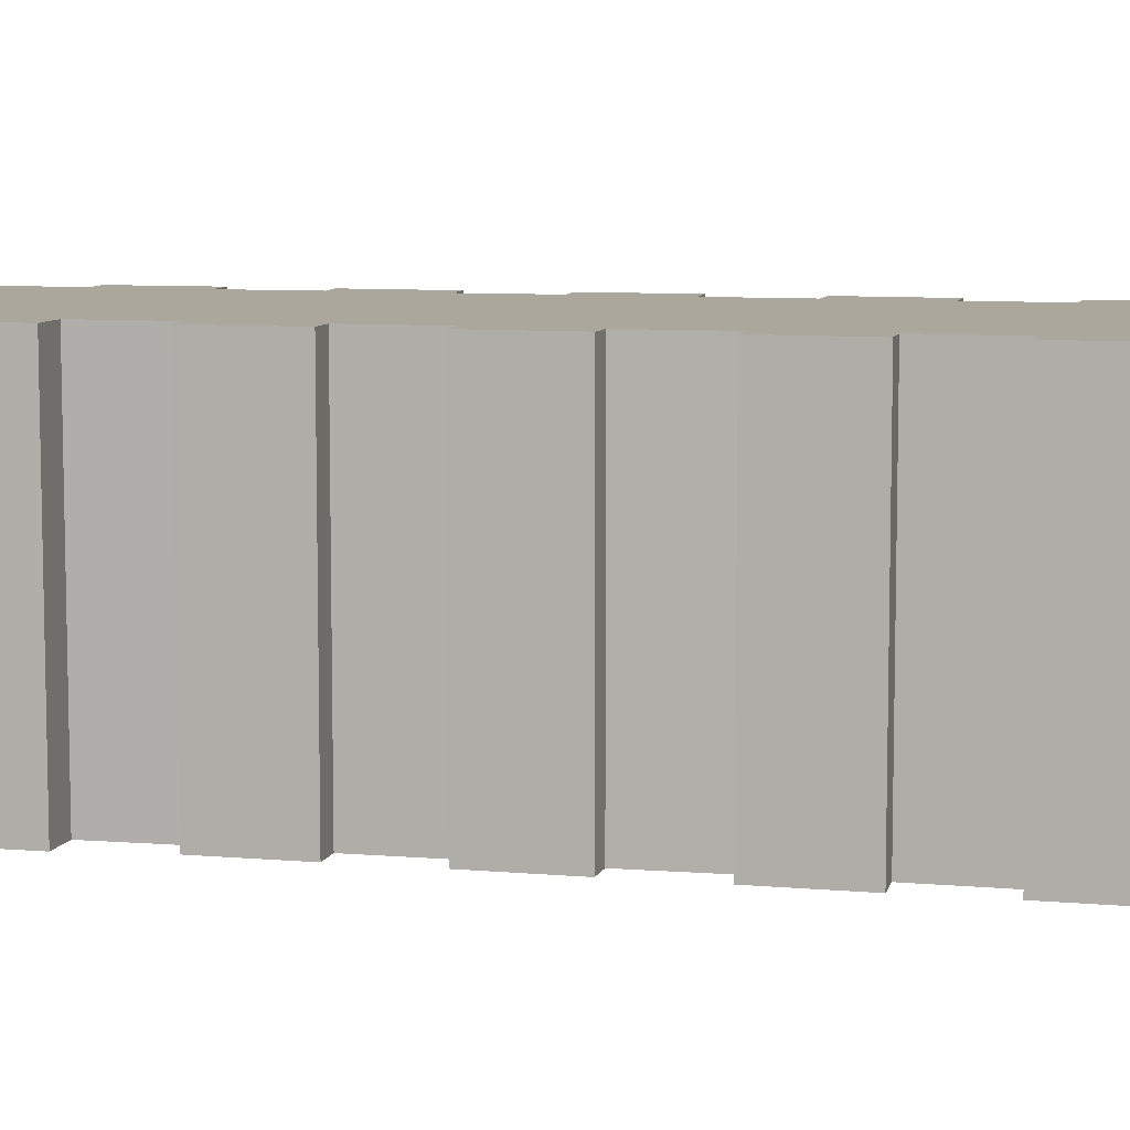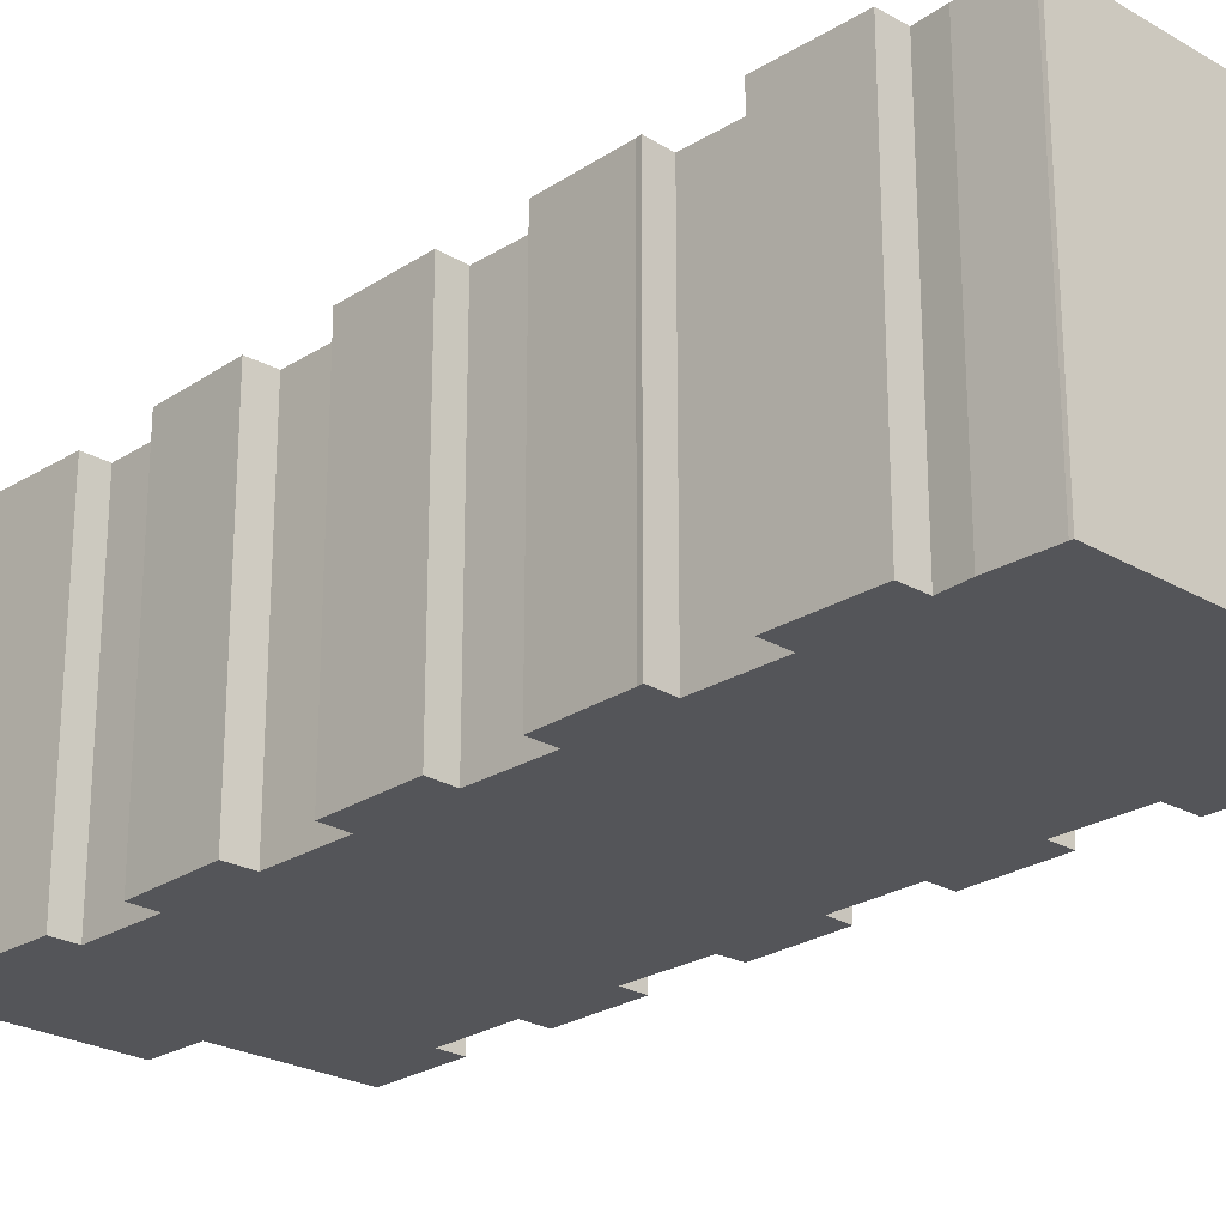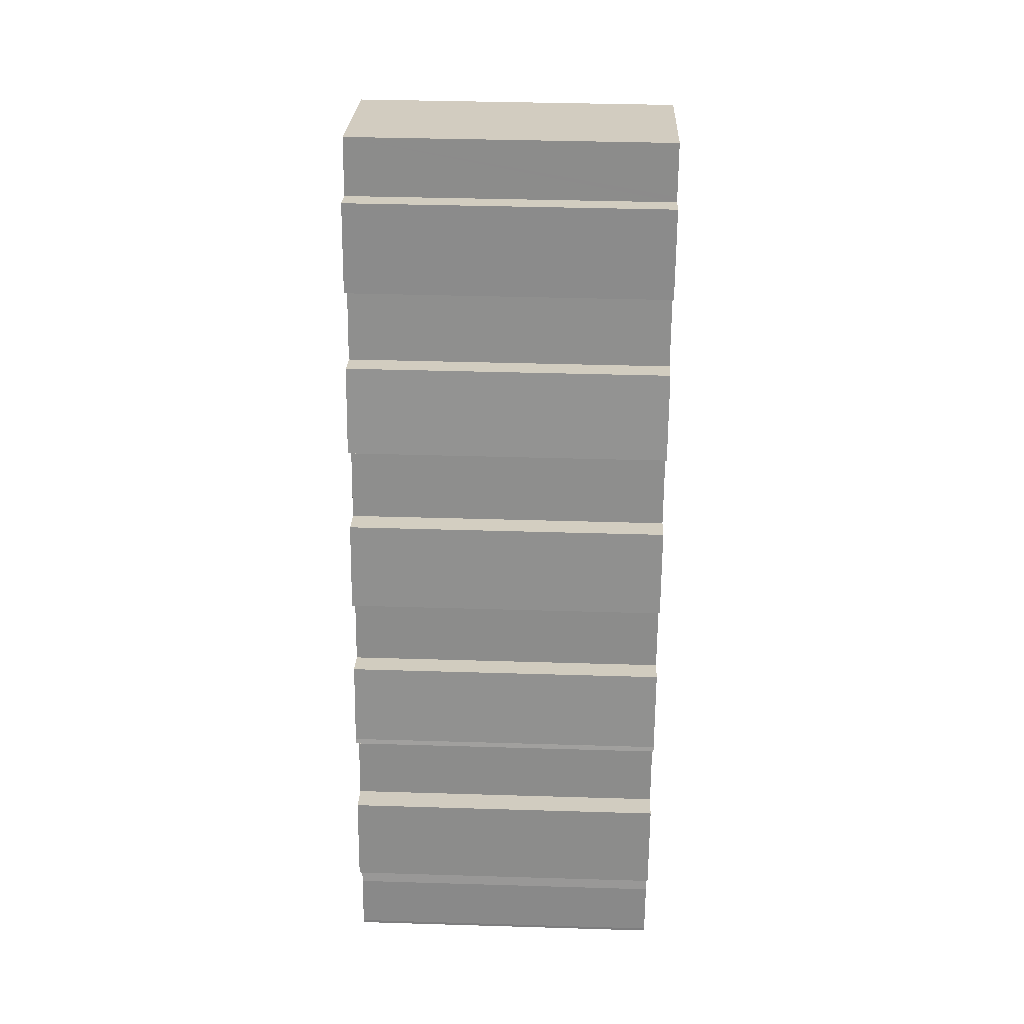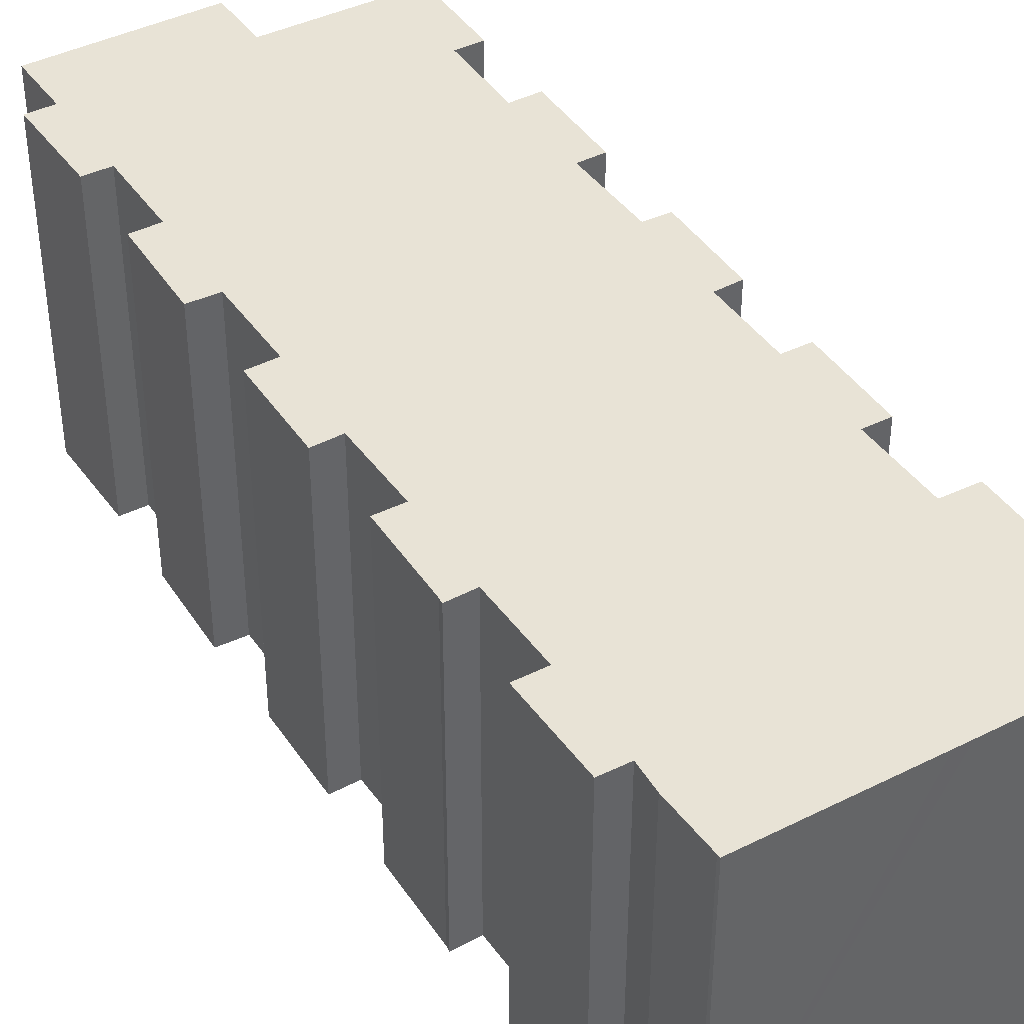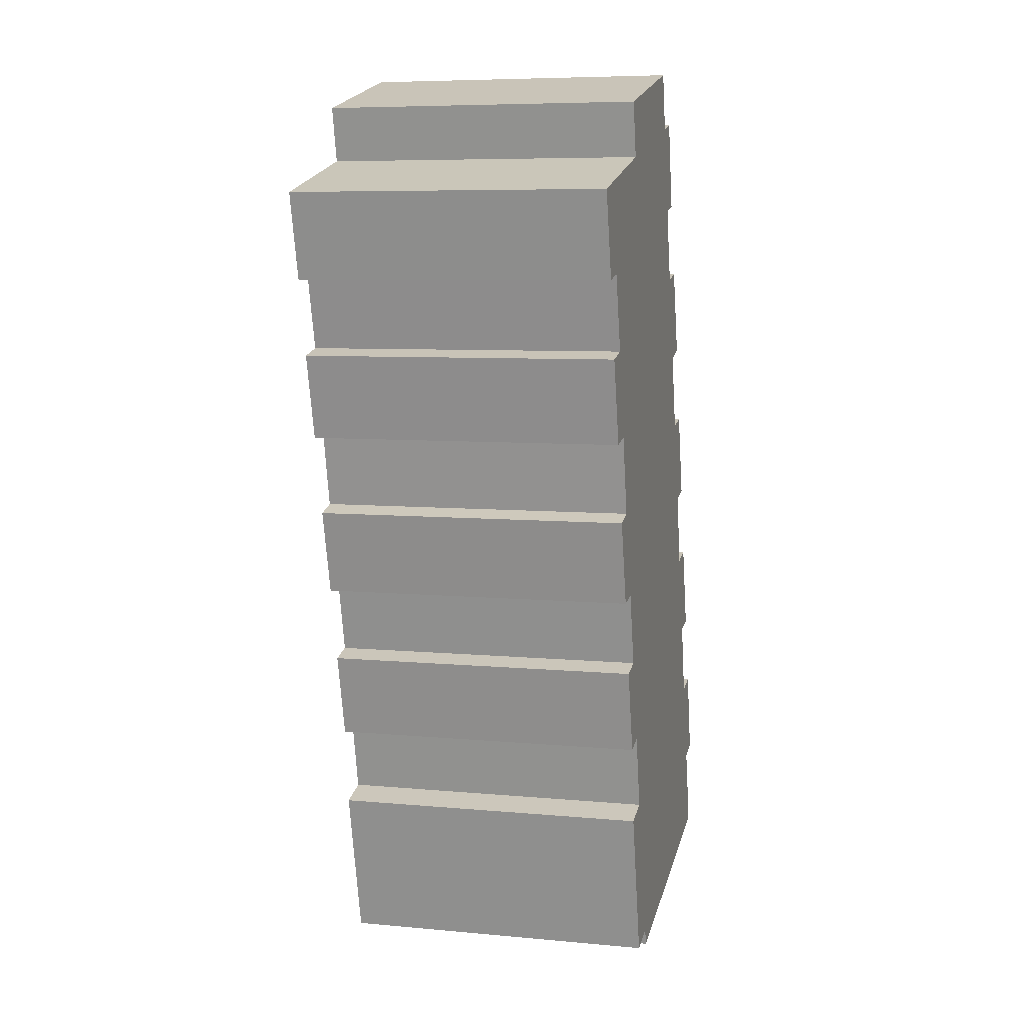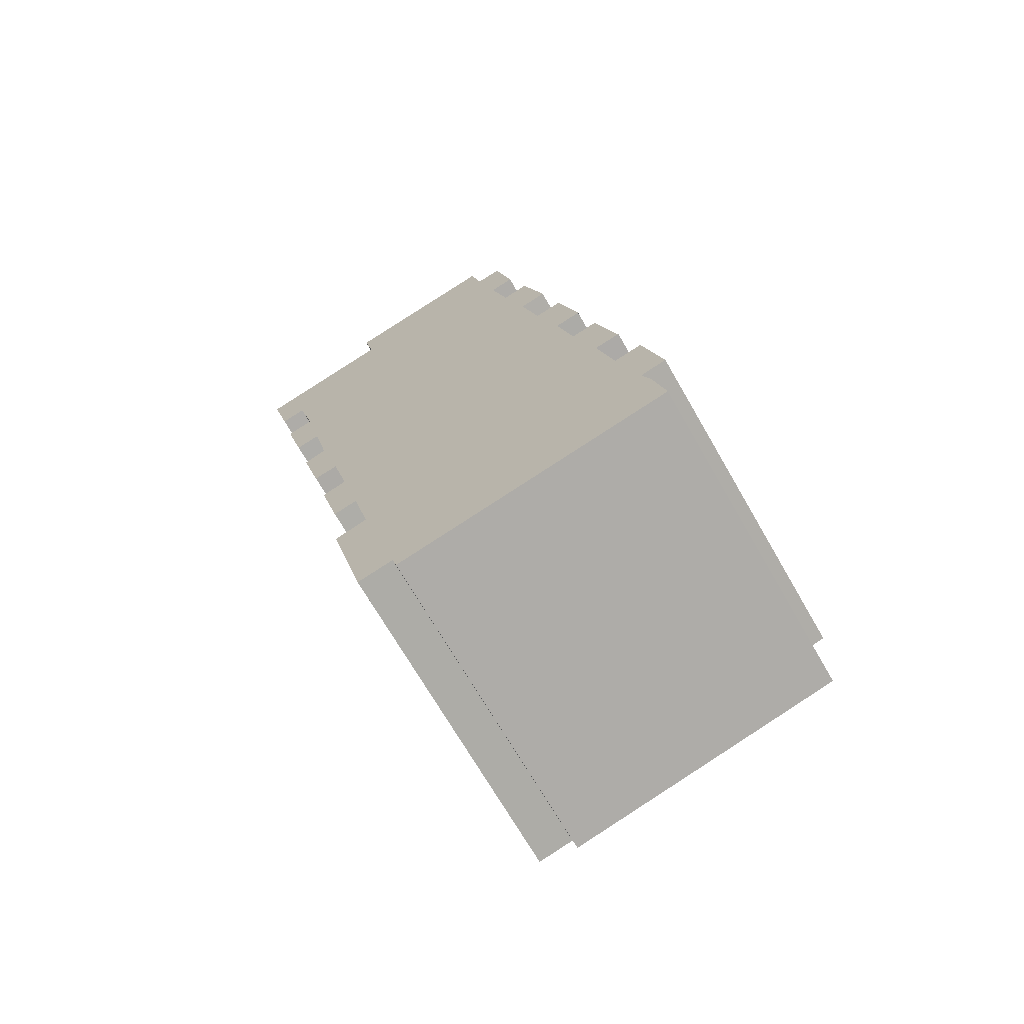
<metadata>
{"format":"obj","ext":"obj","renderer":"f3d","projection":"perspective","resolution":1024,"background":"white","views":[{"elev":8.3,"azim":-90.9,"up":"+Y"},{"elev":-24.8,"azim":122.3,"up":"+Y"},{"elev":38.4,"azim":92.2,"up":"+Z"},{"elev":41.9,"azim":134.7,"up":"+Y"},{"elev":7.2,"azim":-75.1,"up":"+Z"},{"elev":-69.7,"azim":29.9,"up":"+Z"}]}
</metadata>
<code>
v  16.35 18.36 7.531
v  7.876 18.36 2.297
v  7.208 18.36 5.211
v  7.919 18.36 2.11
v  3.856 18.36 -8.964
v  3.585 18.36 -14.25
v  2.305 18.36 -9.343
v  17.02 18.36 4.583
v  4.972 18.36 -13.91
v  6.007 18.36 -18.49
v  17.09 18.36 4.294
v  18.54 18.36 4.66
v  18.26 18.36 -0.758
v  19.66 18.36 -0.395
v  5.986 18.36 -23.81
v  4.701 18.36 -18.89
v  19.32 18.36 -5.059
v  7.363 18.36 -23.52
v  8.419 18.36 -27.83
v  20.82 18.36 -4.68
v  20.64 18.36 -10.09
v  22.17 18.36 -9.643
v  8.277 18.36 -33.15
v  7.022 18.36 -28.21
v  21.72 18.36 -14.61
v  9.637 18.36 -32.79
v  10.65 18.36 -37.19
v  23.25 18.36 -14.25
v  23.04 18.36 -19.57
v  24.52 18.36 -19.24
v  10.94 18.36 -46.48
v  8.809 18.36 -37.72
v  24.02 18.36 -23.89
v  25.49 18.36 -23.51
v  12.95 18.36 -45.99
v  25.35 18.36 -28.84
v  26.72 18.36 -28.24
v  13.21 18.36 -46.98
v  26.82 18.36 -28.52
v  26.73 18.36 -28.27
v  29.08 18.36 -37.86
v  27.62 18.36 -38.26
v  27.94 18.36 -32.85
v  19.06 18.36 -45.52
v  26.35 18.36 -33.26
v  19.91 18.36 -45.31
v  26.34 18.36 -43.69
v  28.11 18.36 -39.8
v  28.76 18.36 -42.89
v  28.78 18.36 -43.07
v  7.563 18.36 2.015
v  1.285 18.36 -4.936
v  0 18.36 1.124e-15
v  2.712 18.36 -4.577
v  7.208 -3.191e-16 5.211
v  16.35 -4.611e-16 7.531
v  17.09 -2.629e-16 4.294
v  18.54 -2.853e-16 4.66
v  19.32 3.098e-16 -5.059
v  20.82 2.866e-16 -4.68
v  21.72 8.948e-16 -14.61
v  23.25 8.726e-16 -14.25
v  24.02 1.463e-15 -23.89
v  25.49 1.44e-15 -23.51
v  26.35 2.037e-15 -33.26
v  27.94 2.012e-15 -32.85
v  8.809 2.31e-15 -37.72
v  10.65 2.277e-15 -37.19
v  7.022 1.728e-15 -28.21
v  8.419 1.704e-15 -27.83
v  4.701 1.156e-15 -18.89
v  6.007 1.132e-15 -18.49
v  2.305 5.721e-16 -9.343
v  3.856 5.489e-16 -8.964
v  0 0 0
v  7.919 -1.292e-16 2.11
v  7.563 -1.234e-16 2.015
v  17.02 -2.806e-16 4.583
v  19.66 2.419e-17 -0.395
v  18.26 4.641e-17 -0.758
v  22.17 5.905e-16 -9.643
v  20.64 6.181e-16 -10.09
v  24.52 1.178e-15 -19.24
v  23.04 1.199e-15 -19.57
v  26.72 1.729e-15 -28.24
v  26.82 1.746e-15 -28.52
v  26.73 1.731e-15 -28.27
v  25.35 1.766e-15 -28.84
v  29.08 2.318e-15 -37.86
v  27.62 2.342e-15 -38.26
v  28.11 2.437e-15 -39.8
v  28.76 2.626e-15 -42.89
v  28.78 2.637e-15 -43.07
v  13.21 2.877e-15 -46.98
v  26.34 2.675e-15 -43.69
v  19.06 2.787e-15 -45.52
v  19.91 2.774e-15 -45.31
v  12.95 2.816e-15 -45.99
v  10.94 2.846e-15 -46.48
v  9.637 2.008e-15 -32.79
v  8.277 2.03e-15 -33.15
v  7.363 1.44e-15 -23.52
v  5.986 1.458e-15 -23.81
v  4.972 8.52e-16 -13.91
v  3.585 8.728e-16 -14.25
v  2.712 2.803e-16 -4.577
v  1.285 3.022e-16 -4.936
v  7.876 -1.407e-16 2.297
g defaultobject
f 1 2 3
f 2 1 4
f 4 1 5
f 5 6 7
f 6 5 1
f 6 1 8
f 6 8 9
f 9 8 10
f 10 8 11
f 10 11 12
f 10 12 13
f 13 12 14
f 10 15 16
f 15 10 13
f 15 13 17
f 15 17 18
f 18 17 19
f 19 17 20
f 19 20 21
f 21 20 22
f 19 23 24
f 23 19 21
f 23 21 25
f 23 25 26
f 26 25 27
f 27 25 28
f 27 28 29
f 29 28 30
f 27 31 32
f 31 27 29
f 31 29 33
f 31 33 34
f 31 34 35
f 35 34 36
f 36 34 37
f 35 36 38
f 36 37 39
f 39 37 40
f 41 42 43
f 36 44 38
f 44 36 45
f 44 45 43
f 44 43 46
f 46 43 47
f 47 43 42
f 47 42 48
f 47 48 49
f 47 49 50
f 51 52 53
f 52 51 54
f 54 51 5
f 5 51 4
f 55 1 3
f 1 55 56
f 57 12 11
f 12 57 58
f 59 20 17
f 20 59 60
f 61 28 25
f 28 61 62
f 63 34 33
f 34 63 64
f 65 43 45
f 43 65 66
f 67 27 32
f 27 67 68
f 69 19 24
f 19 69 70
f 71 10 16
f 10 71 72
f 73 5 7
f 5 73 74
f 75 51 53
f 51 75 4
f 4 75 76
f 76 75 77
f 56 8 1
f 8 56 11
f 11 56 57
f 57 56 78
f 58 14 12
f 14 58 79
f 80 17 13
f 17 80 59
f 60 22 20
f 22 60 81
f 82 25 21
f 25 82 61
f 62 30 28
f 30 62 83
f 84 33 29
f 33 84 63
f 64 37 34
f 37 64 85
f 85 40 37
f 40 85 39
f 39 85 86
f 86 85 87
f 88 45 36
f 45 88 65
f 66 41 43
f 41 66 89
f 90 48 42
f 48 90 91
f 91 49 48
f 49 91 92
f 92 50 49
f 50 92 93
f 79 13 14
f 13 79 80
f 81 21 22
f 21 81 82
f 83 29 30
f 29 83 84
f 86 36 39
f 36 86 88
f 89 42 41
f 42 89 90
f 93 47 50
f 47 93 46
f 46 93 44
f 44 93 38
f 38 93 94
f 94 93 95
f 94 95 96
f 96 95 97
f 98 31 35
f 31 98 99
f 100 23 26
f 23 100 101
f 102 15 18
f 15 102 103
f 104 6 9
f 6 104 105
f 106 52 54
f 52 106 107
f 94 35 38
f 35 94 98
f 99 32 31
f 32 99 67
f 68 26 27
f 26 68 100
f 101 24 23
f 24 101 69
f 70 18 19
f 18 70 102
f 103 16 15
f 16 103 71
f 72 9 10
f 9 72 104
f 105 7 6
f 7 105 73
f 74 54 5
f 54 74 106
f 107 53 52
f 53 107 75
f 2 55 3
f 55 2 4
f 55 4 108
f 108 4 76
f 70 84 102
f 84 70 63
f 103 72 71
f 72 103 61
f 61 103 62
f 62 103 84
f 62 84 83
f 84 103 102
f 72 82 104
f 82 72 61
f 105 74 73
f 74 105 59
f 59 105 60
f 60 105 81
f 81 105 104
f 81 104 82
f 74 80 106
f 80 74 59
f 107 77 75
f 77 107 76
f 76 107 78
f 78 107 57
f 57 107 58
f 58 107 106
f 58 106 79
f 79 106 80
f 108 56 55
f 56 108 78
f 78 108 76
f 101 70 69
f 70 101 63
f 63 101 64
f 64 101 100
f 64 100 85
f 85 100 88
f 88 100 68
f 85 88 87
f 88 68 65
f 99 68 67
f 68 99 65
f 65 99 66
f 66 99 90
f 90 99 91
f 91 99 98
f 91 98 92
f 92 98 94
f 92 94 96
f 92 96 97
f 92 97 95
f 92 95 93
f 89 66 90
f 86 87 88

</code>
